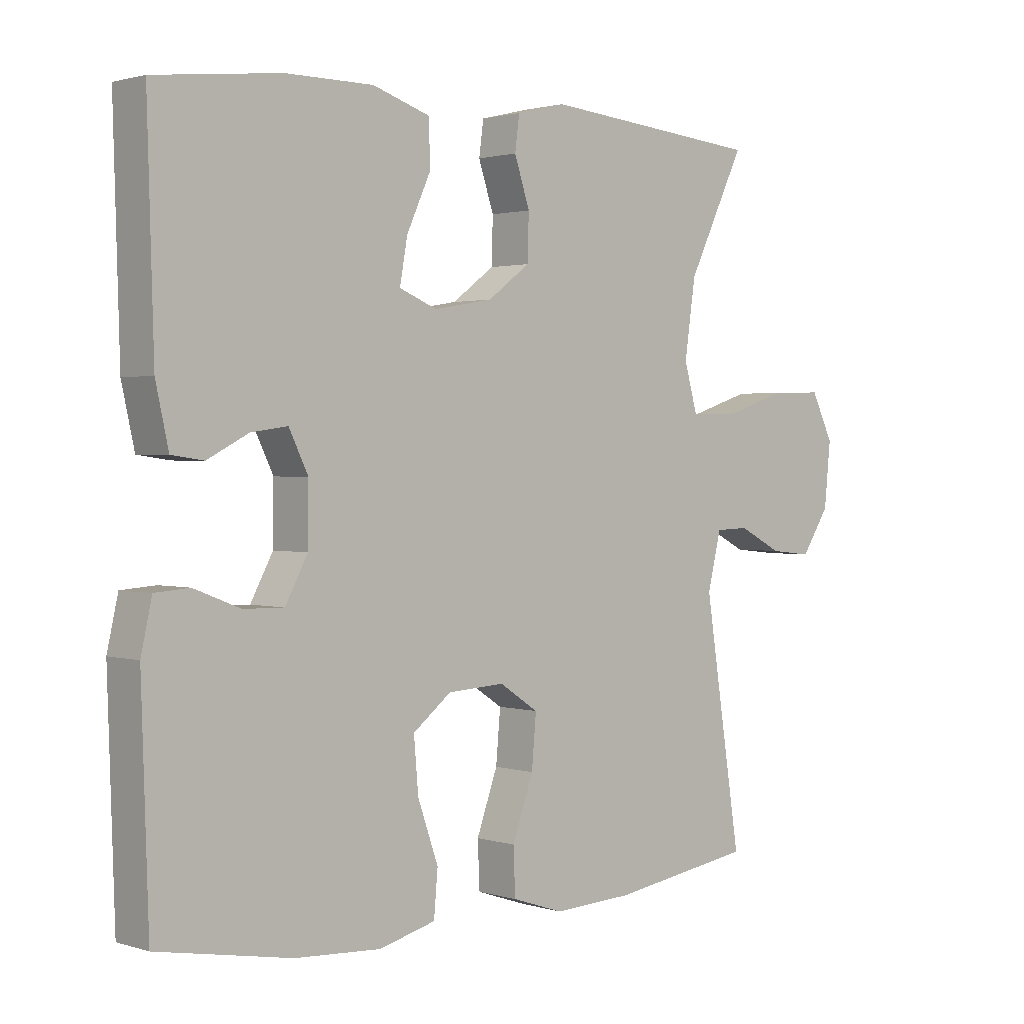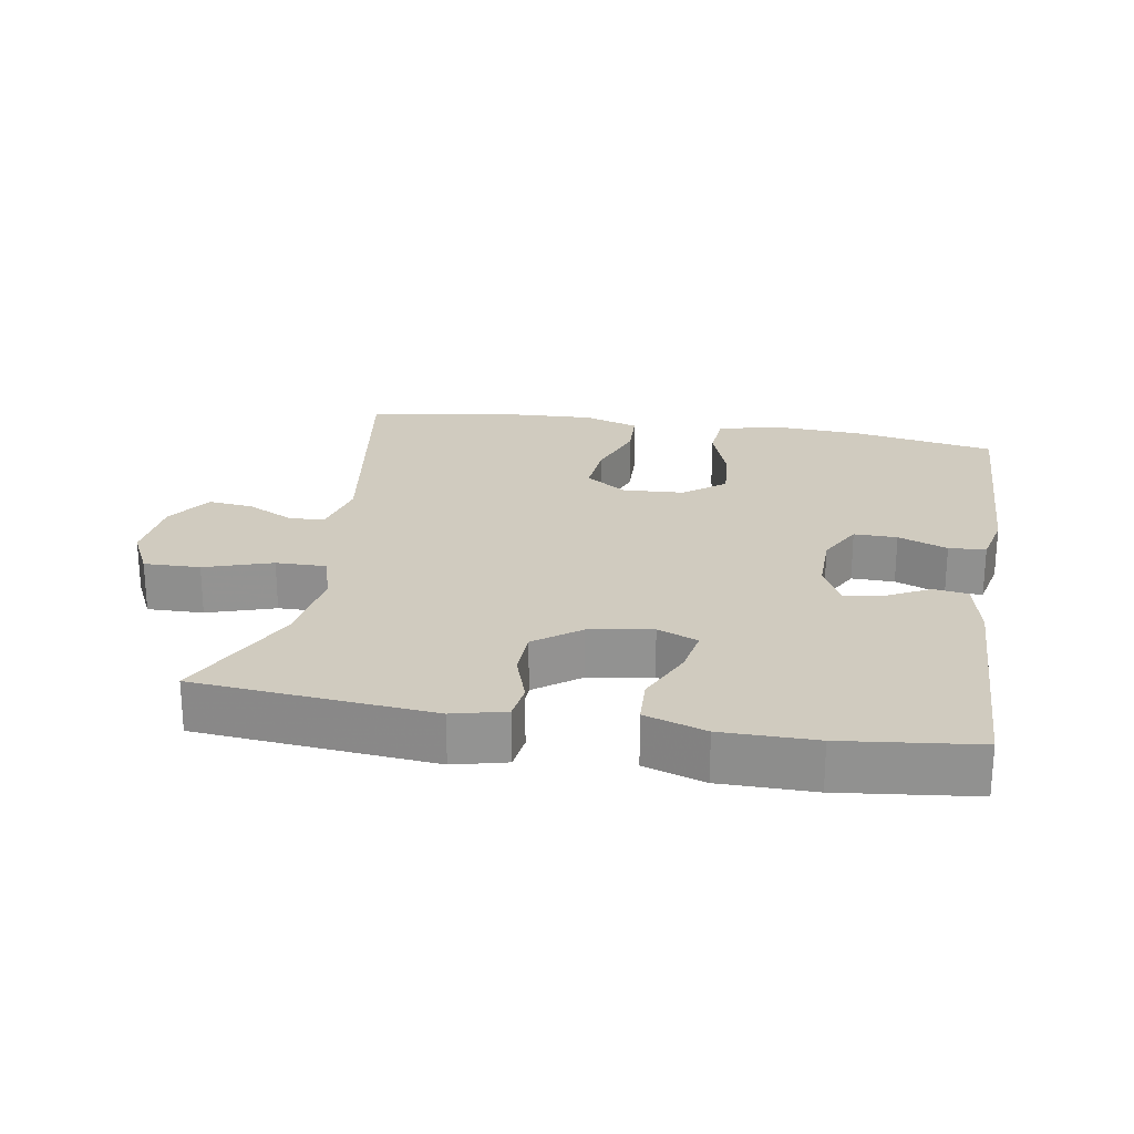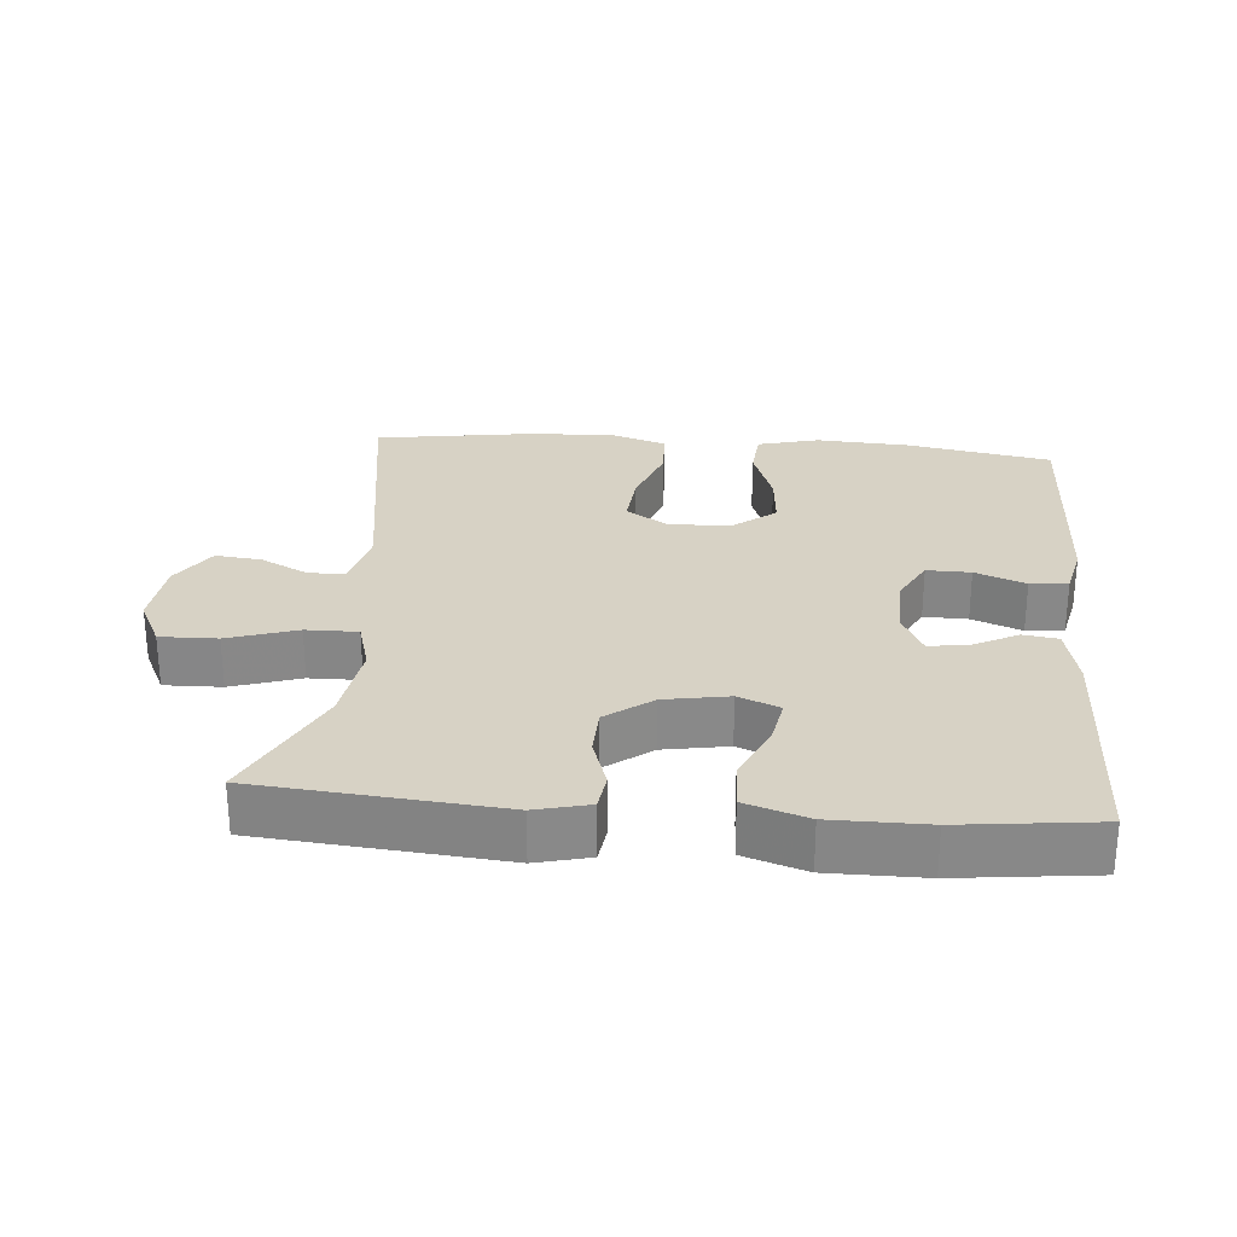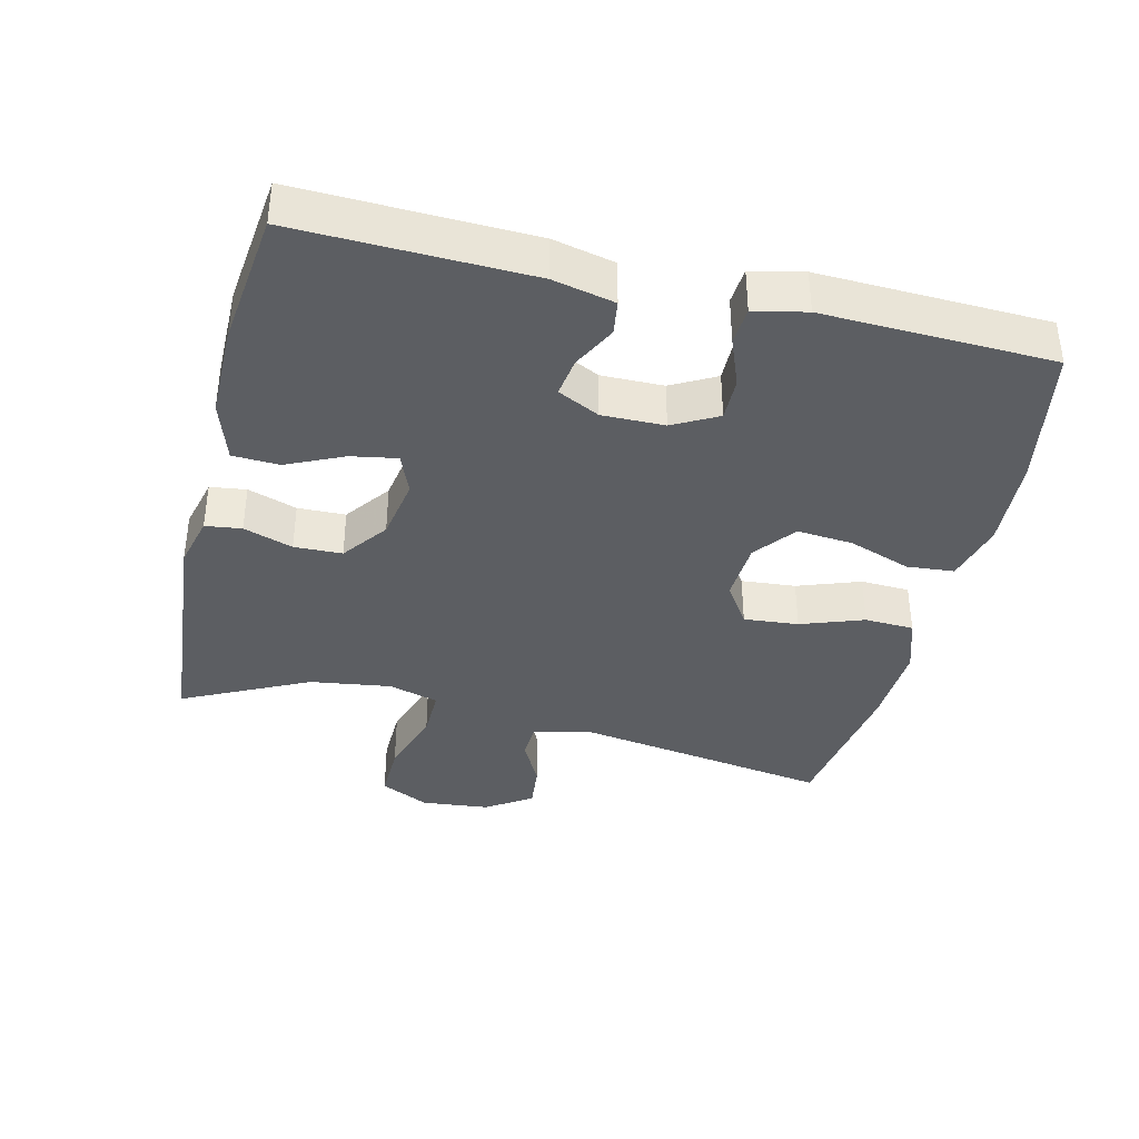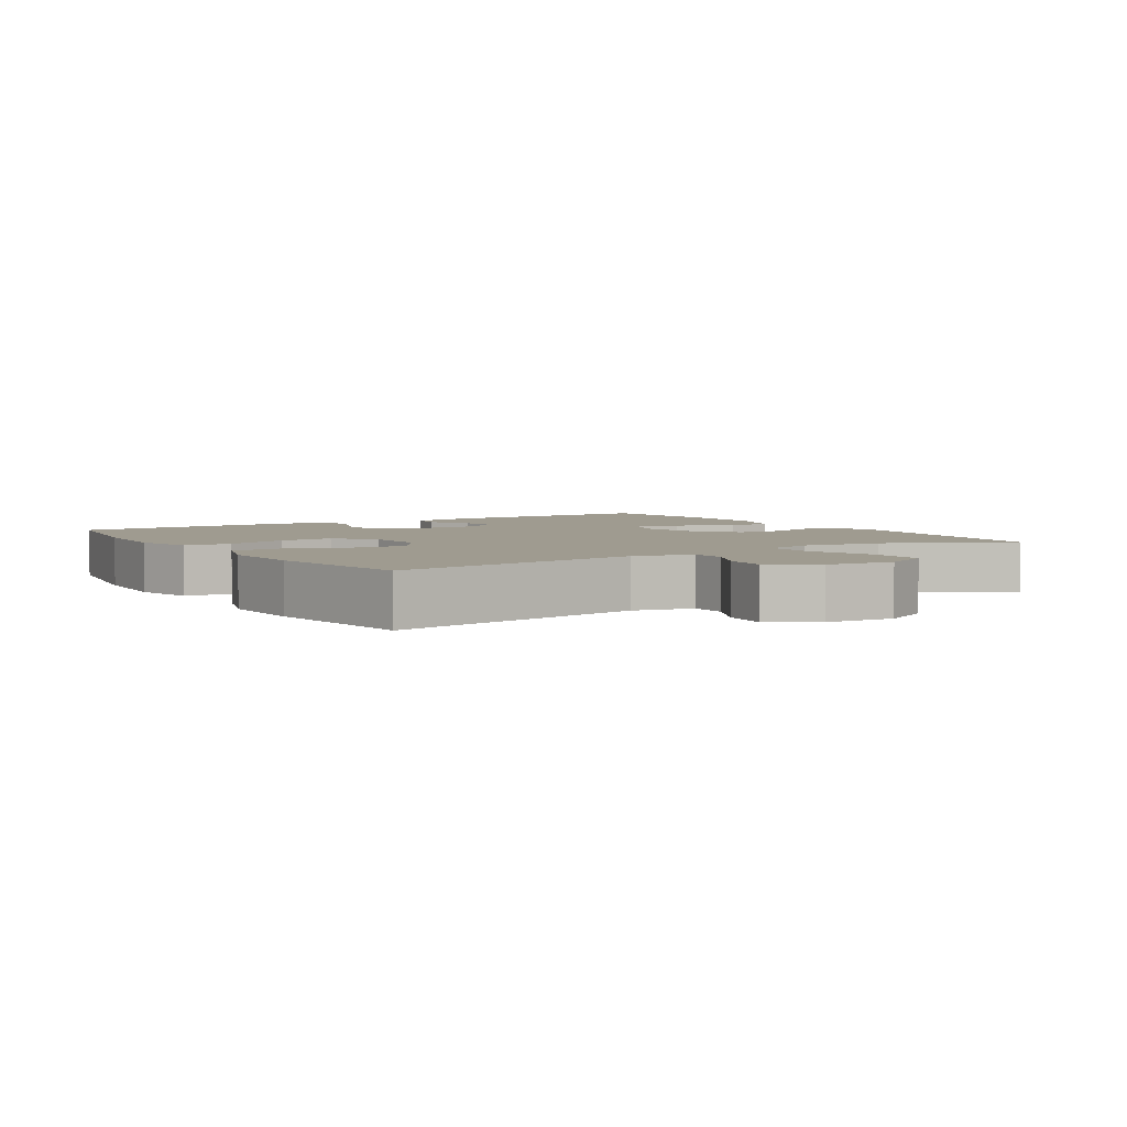
<metadata>
{"format":"obj","ext":"obj","renderer":"f3d","projection":"perspective","resolution":1024,"background":"white","views":[{"elev":1.5,"azim":137.4,"up":"+Z"},{"elev":23.7,"azim":9.6,"up":"+Y"},{"elev":27.3,"azim":4.8,"up":"+Y"},{"elev":-38.1,"azim":76.4,"up":"+Y"},{"elev":4.1,"azim":-122.5,"up":"+Y"}]}
</metadata>
<code>
v 0.5 0.07 -0.5
v 0.292 0.07 -0.538
v 0.158 0.07 -0.546
v 0.07 0.07 -0.523
v 0.064 0.07 -0.454
v 0.096 0.07 -0.363
v 0.103 0.07 -0.281
v 0.043 0.07 -0.234
v -0.046 0.07 -0.229
v -0.107 0.07 -0.269
v -0.1 0.07 -0.349
v -0.067 0.07 -0.441
v -0.07 0.07 -0.513
v -0.151 0.07 -0.54
v -0.276 0.07 -0.534
v -0.5 0.07 -0.5
v -0.442 0.07 -0.126
v -0.463 0.07 -0.039
v -0.515 0.07 -0.037
v -0.584 0.07 -0.072
v -0.65 0.07 -0.079
v -0.694 0.07 -0.012
v -0.704 0.07 0.088
v -0.669 0.07 0.159
v -0.587 0.07 0.157
v -0.488 0.07 0.125
v -0.414 0.07 0.124
v -0.393 0.07 0.198
v -0.41 0.07 0.316
v -0.5 0.07 0.5
v -0.154 0.07 0.531
v -0.077 0.07 0.512
v -0.07 0.07 0.459
v -0.094 0.07 0.387
v -0.092 0.07 0.317
v -0.026 0.07 0.268
v 0.066 0.07 0.252
v 0.125 0.07 0.276
v 0.113 0.07 0.343
v 0.075 0.07 0.426
v 0.078 0.07 0.494
v 0.167 0.07 0.523
v 0.304 0.07 0.523
v 0.5 0.07 0.5
v 0.49 0.07 0.159
v 0.47 0.07 0.069
v 0.42 0.07 0.062
v 0.356 0.07 0.095
v 0.299 0.07 0.103
v 0.269 0.07 0.042
v 0.27 0.07 -0.049
v 0.305 0.07 -0.114
v 0.368 0.07 -0.113
v 0.44 0.07 -0.085
v 0.494 0.07 -0.089
v 0.511 0.07 -0.165
v 0.5 0 -0.5
v 0.292 0 -0.538
v 0.158 0 -0.546
v 0.07 0 -0.523
v 0.064 0 -0.454
v 0.096 0 -0.363
v 0.103 0 -0.281
v 0.043 0 -0.234
v -0.046 0 -0.229
v -0.107 0 -0.269
v -0.1 0 -0.349
v -0.067 0 -0.441
v -0.07 0 -0.513
v -0.151 0 -0.54
v -0.276 0 -0.534
v -0.5 0 -0.5
v -0.442 0 -0.126
v -0.463 0 -0.039
v -0.515 0 -0.037
v -0.584 0 -0.072
v -0.65 0 -0.079
v -0.694 0 -0.012
v -0.704 0 0.088
v -0.669 0 0.159
v -0.587 0 0.157
v -0.488 0 0.125
v -0.414 0 0.124
v -0.393 0 0.198
v -0.41 0 0.316
v -0.5 0 0.5
v -0.154 0 0.531
v -0.077 0 0.512
v -0.07 0 0.459
v -0.094 0 0.387
v -0.092 0 0.317
v -0.026 0 0.268
v 0.066 0 0.252
v 0.125 0 0.276
v 0.113 0 0.343
v 0.075 0 0.426
v 0.078 0 0.494
v 0.167 0 0.523
v 0.304 0 0.523
v 0.5 0 0.5
v 0.49 0 0.159
v 0.47 0 0.069
v 0.42 0 0.062
v 0.356 0 0.095
v 0.299 0 0.103
v 0.269 0 0.042
v 0.27 0 -0.049
v 0.305 0 -0.114
v 0.368 0 -0.113
v 0.44 0 -0.085
v 0.494 0 -0.089
v 0.511 0 -0.165
f 4 5 6
f 3 4 6
f 2 3 6
f 1 2 6
f 56 1 6
f 55 56 6
f 54 55 6
f 53 54 6
f 52 53 6 7
f 51 52 7 8
f 50 51 8 9
f 49 50 9 10
f 46 47 48
f 45 46 48
f 44 45 48
f 43 44 48
f 42 43 48
f 41 42 48
f 40 41 48
f 39 40 48
f 38 39 48 49
f 37 38 49 10
f 32 33 34
f 31 32 34
f 30 31 34
f 29 30 34
f 28 29 34 35
f 27 28 35 36
f 24 25 26
f 23 24 26
f 22 23 26
f 21 22 26
f 20 21 26
f 19 20 26
f 18 19 26 27
f 36 37 10
f 27 36 10
f 18 27 10
f 17 18 10
f 15 16 17
f 14 15 17
f 13 14 17
f 12 13 17
f 11 12 17
f 10 11 17
f 62 61 60
f 62 60 59
f 62 59 58
f 62 58 57
f 62 57 112
f 62 112 111
f 62 111 110
f 62 110 109
f 63 62 109 108
f 64 63 108 107
f 65 64 107 106
f 66 65 106 105
f 104 103 102
f 104 102 101
f 104 101 100
f 104 100 99
f 104 99 98
f 104 98 97
f 104 97 96
f 104 96 95
f 105 104 95 94
f 66 105 94 93
f 90 89 88
f 90 88 87
f 90 87 86
f 90 86 85
f 91 90 85 84
f 92 91 84 83
f 82 81 80
f 82 80 79
f 82 79 78
f 82 78 77
f 82 77 76
f 82 76 75
f 83 82 75 74
f 66 93 92
f 66 92 83
f 66 83 74
f 66 74 73
f 73 72 71
f 73 71 70
f 73 70 69
f 73 69 68
f 73 68 67
f 73 67 66
f 1 57 58 2
f 2 58 59 3
f 3 59 60 4
f 4 60 61 5
f 5 61 62 6
f 6 62 63 7
f 7 63 64 8
f 8 64 65 9
f 9 65 66 10
f 10 66 67 11
f 11 67 68 12
f 12 68 69 13
f 13 69 70 14
f 14 70 71 15
f 15 71 72 16
f 16 72 73 17
f 17 73 74 18
f 18 74 75 19
f 19 75 76 20
f 20 76 77 21
f 21 77 78 22
f 22 78 79 23
f 23 79 80 24
f 24 80 81 25
f 25 81 82 26
f 26 82 83 27
f 27 83 84 28
f 28 84 85 29
f 29 85 86 30
f 30 86 87 31
f 31 87 88 32
f 32 88 89 33
f 33 89 90 34
f 34 90 91 35
f 35 91 92 36
f 36 92 93 37
f 37 93 94 38
f 38 94 95 39
f 39 95 96 40
f 40 96 97 41
f 41 97 98 42
f 42 98 99 43
f 43 99 100 44
f 44 100 101 45
f 45 101 102 46
f 46 102 103 47
f 47 103 104 48
f 48 104 105 49
f 49 105 106 50
f 50 106 107 51
f 51 107 108 52
f 52 108 109 53
f 53 109 110 54
f 54 110 111 55
f 55 111 112 56
f 56 112 57 1

</code>
